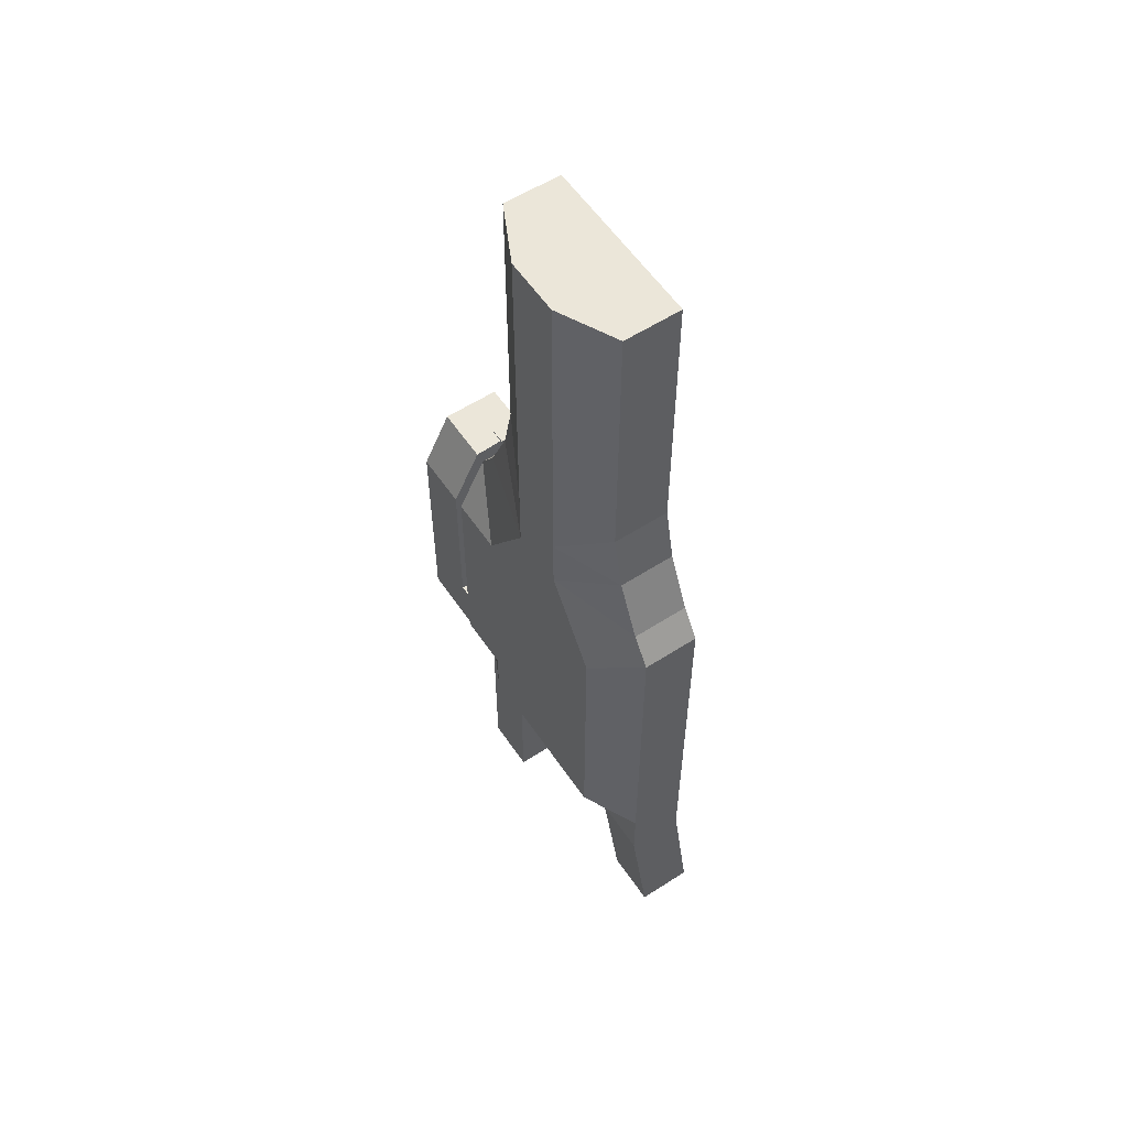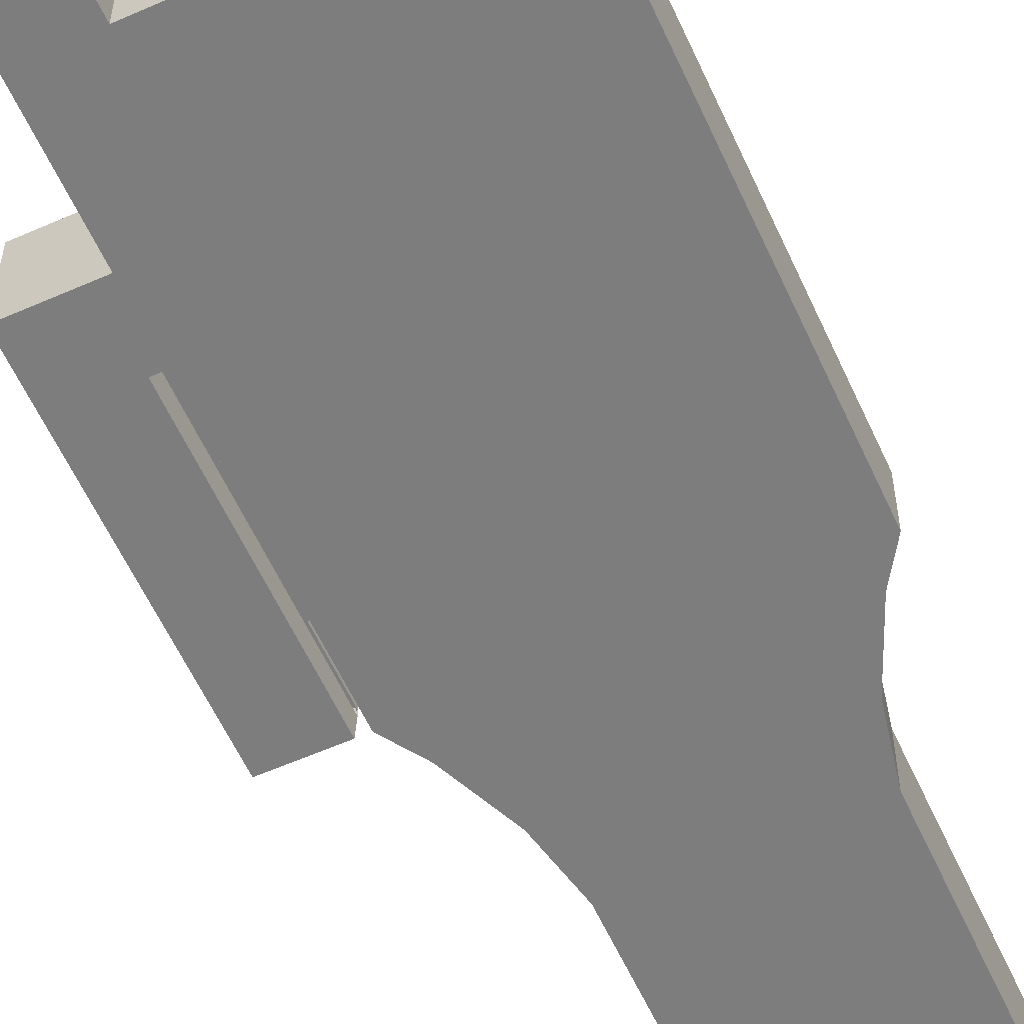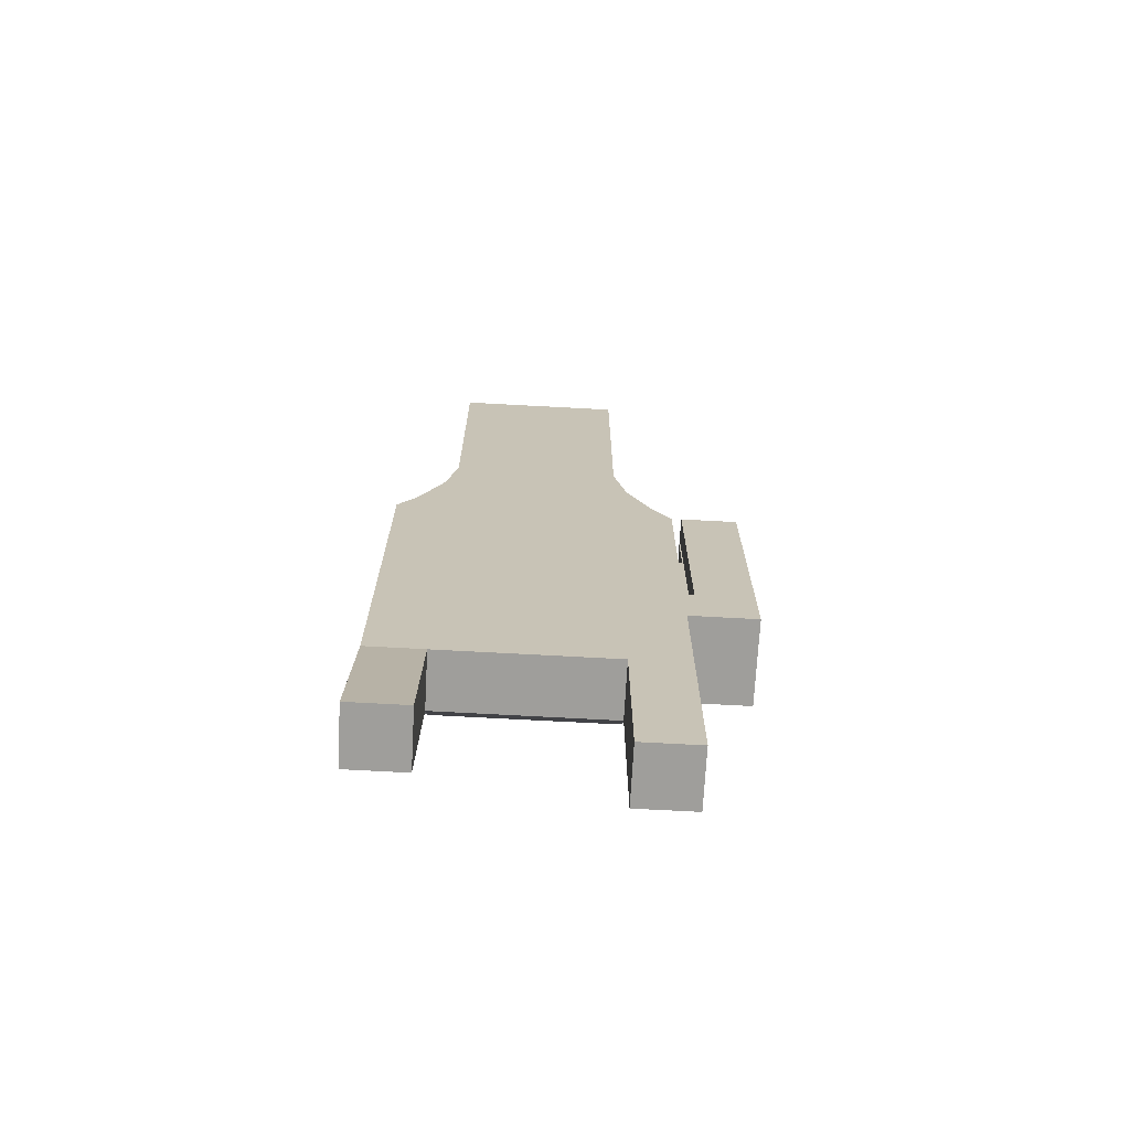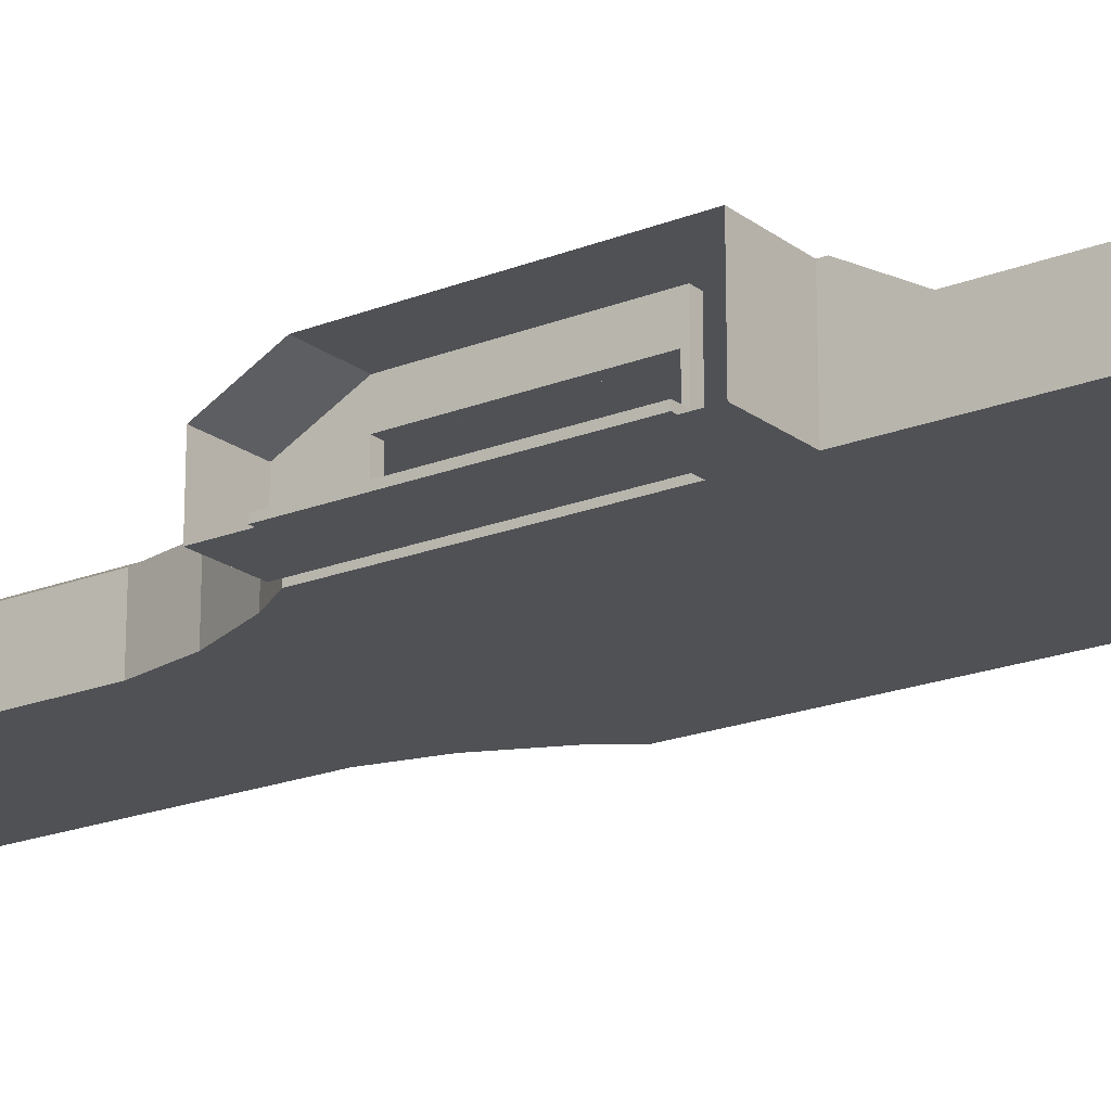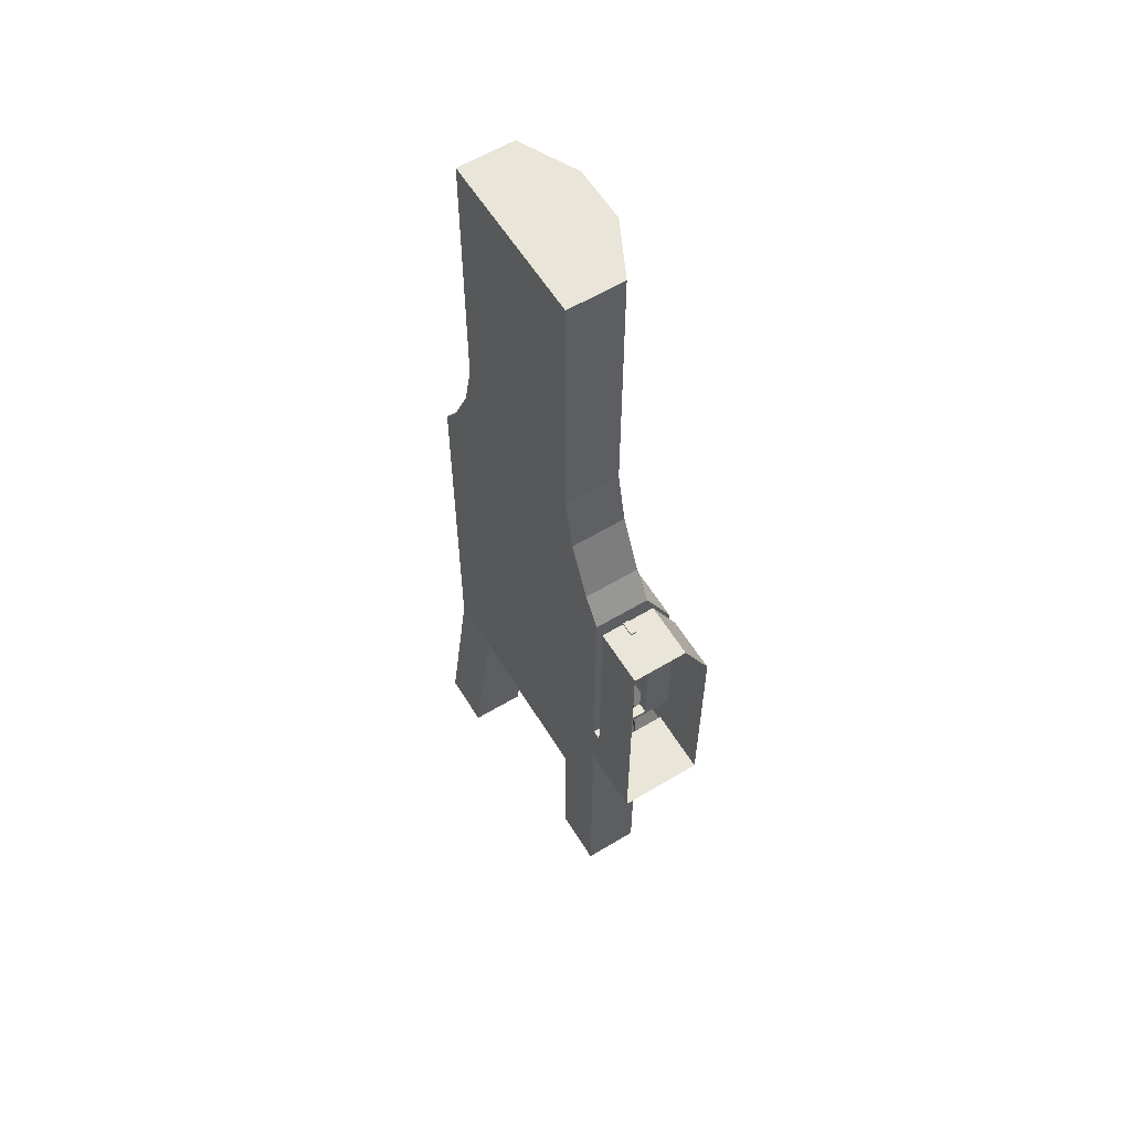
<metadata>
{"format":"obj","ext":"obj","renderer":"f3d","projection":"perspective","resolution":1024,"background":"white","views":[{"elev":57.6,"azim":-123.8,"up":"+Z"},{"elev":-59.1,"azim":-155.6,"up":"+Y"},{"elev":-70.8,"azim":-3.1,"up":"+Z"},{"elev":-19.9,"azim":126.3,"up":"+Y"},{"elev":59.7,"azim":58.4,"up":"+Z"}]}
</metadata>
<code>
o Cube
v -1 0 2.036
v -1 3 2.036
v -1 0 0.03606
v -1 3 0.03606
v 1 0 2.036
v 1 3 2.036
v 1 0 0.03606
v 1 3 0.03606
v -1 3 -1.964
v -1 0 -1.964
v 1 0 -1.964
v 1 3 -1.964
v 3 2 0.03606
v 3 0 0.03606
v 3 0 2.036
v 3 2 2.036
v 3 2 -1.964
v 3 0 -1.964
v -3 0 0.03606
v -3 0 2.036
v -3 2 2.036
v -3 2 0.03606
v -3 2 -1.964
v -3 0 -1.964
v -1 3 -3.964
v -1 0 -3.964
v 1 0 -3.964
v 1 3 -3.964
v 3 2 -3.964
v 3 0 -3.964
v -3 2 -3.964
v -3 0 -3.964
v -1 0 4.036
v -1 3 4.036
v -3 2 4.036
v 1 3 4.036
v 3 2 4.036
v 1 0 4.036
v 3 0 4.036
v -3 0 4.036
v -1 3 -5.964
v -1 0 -5.964
v 1 0 -5.964
v 1 3 -5.964
v 3 2 -5.964
v 3 0 -5.964
v -3 2 -5.964
v -3 0 -5.964
v -1 3 -7.964
v -1 0 -7.964
v 1 0 -7.964
v 1 3 -7.964
v 3.432 2 -7.964
v 3.432 0 -7.964
v -3.432 2 -7.964
v -3.432 0 -7.964
v -1 3 -9.964
v -1 0 -9.964
v 1 0 -9.964
v 1 3 -9.964
v 4.313 2 -9.964
v 4.313 0 -9.964
v -4.313 2 -9.964
v -4.313 0 -9.964
v -1 3 -13
v -1 0 -13
v 1 0 -13
v 1 3 -13
v 3 3 -13
v 3 0 -13
v -3 3 -13
v -3 0 -13
v -1 3 -15
v -1 0 -15
v 1 0 -15
v 1 3 -15
v 3 3 -15
v 3 0 -15
v -3 3 -15
v -3 0 -15
v -1 3 -17
v -1 0 -17
v 1 0 -17
v 1 3 -17
v 3 3 -17
v 3 0 -17
v -3 3 -17
v -3 0 -17
v -5 2 -11
v -5 0 -11
v -5 0 -15
v -5 0 -13
v -5 2 -13
v -5 2 -15
v -5 2 -17
v -5 0 -17
v 5 2 -11
v 5 0 -11
v 5 2 -13
v 5 0 -13
v 5 0 -15
v 5.356 2 -15
v 5 0 -17
v -5 0 -19
v -3 0 -19
v 3 0 -19
v 5 0 -19
v -1 3 -19
v -1 0 -19
v 1 0 -19
v 1 3 -19
v 3 3 -19
v -3 3 -19
v -5 2 -19
v 5 3 -19
v -5 0 -21
v -3 0 -21
v 3 0 -21
v 5 0 -21
v -1 3 -21
v -1 0 -21
v 1 0 -21
v 1 3 -21
v 3 3 -21
v -3 3 -21
v -5 2 -21
v 5 3 -21
v 5 1 -19
v 5 1 -13
v 5 1 -15
v 5 1 -17
v 7.356 0 -11
v 7.356 0 -13
v 7.356 0 -15
v 7.356 0 -17
v 7.356 0 -19
v 7.356 0 -21
v 7.356 3 -21
v 5.356 0 -21
v 5.356 0 -19
v 5.356 0 -13
v 5.356 0 -15
v 5.356 0 -11
v 5.356 0 -17
v 5.356 3 -21
v 5.356 1 -19
v 5.356 1 -13
v 5.356 1 -15
v 5.356 1 -10.93
v 5.356 1 -17
v 5 1 -11
v 5.356 2 -13
v 5.356 2 -11
v -5 0 -23
v -3 0 -23
v 3 0 -23
v 5 0 -23
v -1 3 -23
v -1 0 -23
v 1 0 -23
v 1 3 -23
v 3 3 -23
v -3 3 -23
v -5 2 -23
v 5 2 -23
v -1 2 -25
v 1 2 -25
v 1 0 -25
v -1 0 -25
v 3 2 -25
v 3 0 -25
v 5 0 -25
v -5 0 -25
v -3 0 -25
v -3 2 -25
v -5 2 -25
v 5 2 -25
v 7.356 3 -19
v 5.356 3 -19
v 5.356 2 -17
v 5.356 2 -19
v 5 2 -15
v 5 2 -17
v 5 2 -19
v 5 3 -17
v 5 3 -15
v 5 3 -13
v 5.356 3 -17
v 5.356 3 -15
v 5.356 3 -13
v 1 0 -18.84
v -1 0 -18.84
v -5 2 -18.84
v -3 3 -18.84
v 5.356 2 -18.84
v 3 3 -18.84
v -3 0 -18.84
v 5 0 -18.84
v 3 0 -18.84
v 1 3 -18.84
v -1 3 -18.84
v -5 0 -18.84
v 5 1 -18.84
v 7.356 0 -18.84
v 5.356 0 -18.84
v 5.356 1 -18.84
v 5 2 -18.84
v 5 3 -18.84
v 5.356 3 -18.84
v 7.356 3 -18.84
v 3 3 -21.22
v 3 0 -21.22
v 1 0 -21.22
v -5 2 -21.22
v -5 0 -21.22
v -3 3 -21.22
v -1 0 -21.22
v -3 0 -21.22
v 1 3 -21.22
v 5 0 -21.22
v -1 3 -21.22
v 5 3 -21.22
v 5 2 -21
v 5.356 2 -21
v 7.356 2 -21
v 5 2 -21.22
v 5 0.8072 -11
v 5 0.8073 -13
v 5 0.8072 -15
v 5 0.8072 -17
v 5 0.8072 -19
v 5.356 0.8072 -13
v 5.356 0.8072 -15
v 5.356 0.8072 -17
v 5.356 0.8072 -19
v 5.356 0.8072 -10.93
v 5.356 0.8072 -18.84
v 5 0.8072 -18.84
v 5.856 1 -15
v 5.856 1 -17
v 5.856 1 -18.84
v 5.856 1 -19
v 5.856 1 -13
v 5.856 1 -10.93
v 5.856 0.8072 -13
v 5.856 0.8072 -17
v 5.856 0.8072 -18.84
v 5.856 0.8072 -15
v 5.856 0.8072 -19
v 5.856 0.8072 -10.93
v 7.356 2 -11
v 7.356 3 -13
v 7.356 3 -17
v 7.356 3 -15
v 3 2 -27
v 3 0 -27
v 5 0 -27
v -5 -0.25 -27
v -3 -0.25 -27
v -3 1.75 -27
v -5 1.75 -27
v 5 2 -27
v 3 2 -29
v 3 0 -29
v 5 0 -29
v -5 -0.5 -29
v -3 -0.5 -29
v -3 1.5 -29
v -5 1.5 -29
v 5 2 -29
v 3 2 -31
v 3 0 -31
v 5 0 -31
v -5 -0.75 -31
v -3 -0.75 -31
v -3 1.25 -31
v -5 1.25 -31
v 5 2 -31
v -1 2 4.036
v 1 2 4.036
f 27 10 11
f 17 8 12
f 13 6 8
f 40 1 20
f 1 7 3
f 6 4 8
f 28 17 12
f 11 3 7
f 9 8 4
f 38 15 5
f 17 14 13
f 15 13 14
f 31 9 23
f 33 5 1
f 15 7 5
f 14 11 7
f 19 21 20
f 24 22 19
f 22 9 4
f 21 4 2
f 19 1 3
f 24 3 10
f 45 30 29
f 46 27 30
f 42 32 26
f 29 18 17
f 26 24 10
f 30 11 18
f 32 23 24
f 25 12 9
f 33 280 38
f 40 279 33
f 36 37 280
f 37 6 16
f 35 20 21
f 36 2 6
f 34 21 2
f 39 16 15
f 52 45 44
f 56 47 48
f 47 49 41
f 41 28 25
f 47 25 31
f 48 31 32
f 44 29 28
f 43 26 27
f 57 52 49
f 61 54 53
f 54 59 51
f 51 42 43
f 50 48 42
f 46 51 43
f 53 46 45
f 49 44 41
f 70 59 62
f 58 72 64
f 67 58 59
f 55 57 49
f 64 55 56
f 60 53 52
f 59 50 51
f 58 56 50
f 75 66 67
f 76 69 68
f 65 60 57
f 72 90 64
f 96 80 88
f 87 73 79
f 81 76 73
f 74 72 66
f 78 67 70
f 109 197 192
f 73 68 65
f 79 65 71
f 110 192 191
f 114 194 193
f 84 77 76
f 83 74 75
f 82 80 74
f 86 75 78
f 101 86 78
f 91 93 92
f 92 89 90
f 96 94 91
f 90 63 64
f 91 72 80
f 94 87 79
f 93 79 71
f 97 129 151
f 97 151 61
f 100 78 70
f 98 70 62
f 173 164 154
f 166 161 158
f 168 159 160
f 117 104 105
f 107 199 198
f 111 196 200
f 108 200 201
f 113 201 194
f 105 202 197
f 104 193 202
f 106 191 199
f 160 217 213
f 164 216 214
f 154 214 215
f 156 213 212
f 119 106 107
f 118 110 106
f 116 114 104
f 93 71 89
f 122 109 110
f 121 105 109
f 155 215 218
f 159 218 217
f 170 165 162
f 171 160 156
f 238 103 230
f 229 100 228
f 230 101 229
f 136 139 140
f 141 134 142
f 132 141 143
f 144 204 205
f 142 135 144
f 223 139 224
f 145 225 138
f 147 153 149
f 129 148 130
f 130 150 131
f 131 206 203
f 140 119 107
f 241 146 206
f 249 237 235
f 246 233 234
f 250 149 236
f 152 129 99
f 100 227 228
f 128 235 231
f 161 211 219
f 158 219 221
f 163 221 216
f 157 212 220
f 171 167 168
f 168 166 169
f 175 169 166
f 173 261 176
f 177 257 172
f 172 156 157
f 164 175 163
f 169 155 159
f 174 154 155
f 167 162 161
f 177 157 165
f 175 158 163
f 123 112 111
f 108 123 111
f 113 120 108
f 114 125 113
f 178 145 138
f 179 127 145
f 112 127 115
f 127 211 222
f 207 180 183
f 102 183 180
f 182 152 99
f 184 146 128
f 185 196 208
f 85 186 77
f 69 186 187
f 69 187 97
f 97 187 99
f 187 182 99
f 186 183 182
f 208 184 207
f 115 181 184
f 181 209 195
f 180 189 102
f 102 190 152
f 153 152 190
f 195 188 180
f 185 207 183
f 208 112 115
f 181 207 184
f 240 206 150
f 203 146 128
f 205 136 140
f 231 198 238
f 199 83 86
f 202 95 96
f 197 96 88
f 194 81 87
f 201 84 81
f 200 85 84
f 198 86 103
f 193 87 95
f 191 82 83
f 192 88 82
f 146 195 206
f 184 203 207
f 207 206 195
f 210 179 178
f 220 118 119
f 216 120 125
f 221 123 120
f 219 124 123
f 217 117 121
f 218 116 117
f 212 122 118
f 215 126 116
f 214 125 126
f 213 121 122
f 165 211 162
f 211 165 222
f 145 223 224
f 137 224 139
f 226 127 222
f 165 226 222
f 157 226 165
f 119 226 220
f 128 238 203
f 235 205 140
f 231 140 107
f 228 151 129
f 234 142 144
f 143 232 236
f 237 144 205
f 233 141 142
f 131 229 130
f 130 228 129
f 203 230 131
f 239 245 248
f 241 246 247
f 245 244 250
f 240 248 246
f 242 247 249
f 245 236 232
f 244 147 149
f 247 234 237
f 242 235 146
f 243 148 147
f 248 232 233
f 239 150 148
f 252 153 190
f 253 189 188
f 209 253 188
f 254 190 189
f 143 251 132
f 65 57 71
f 57 63 71
f 63 89 71
f 68 69 60
f 60 69 61
f 97 61 69
f 259 266 258
f 258 269 261
f 174 258 173
f 170 262 177
f 172 256 171
f 176 260 175
f 171 255 170
f 174 260 259
f 265 272 264
f 267 276 275
f 256 263 255
f 255 270 262
f 261 268 260
f 259 268 267
f 257 264 256
f 262 265 257
f 273 271 272
f 277 275 276
f 270 273 265
f 266 277 269
f 267 274 266
f 264 271 263
f 263 278 270
f 269 276 268
f 280 39 38
f 279 36 280
f 279 35 34
f 98 62 227
f 227 62 151
f 62 61 151
f 27 26 10
f 17 13 8
f 13 16 6
f 40 33 1
f 1 5 7
f 6 2 4
f 28 29 17
f 11 10 3
f 9 12 8
f 38 39 15
f 17 18 14
f 15 16 13
f 31 25 9
f 33 38 5
f 15 14 7
f 14 18 11
f 19 22 21
f 24 23 22
f 22 23 9
f 21 22 4
f 19 20 1
f 24 19 3
f 45 46 30
f 46 43 27
f 42 48 32
f 29 30 18
f 26 32 24
f 30 27 11
f 32 31 23
f 25 28 12
f 33 279 280
f 40 35 279
f 37 36 6
f 35 40 20
f 36 34 2
f 34 35 21
f 39 37 16
f 52 53 45
f 56 55 47
f 47 55 49
f 41 44 28
f 47 41 25
f 48 47 31
f 44 45 29
f 43 42 26
f 57 60 52
f 61 62 54
f 54 62 59
f 51 50 42
f 50 56 48
f 46 54 51
f 53 54 46
f 49 52 44
f 70 67 59
f 58 66 72
f 67 66 58
f 55 63 57
f 64 63 55
f 60 61 53
f 59 58 50
f 58 64 56
f 75 74 66
f 76 77 69
f 65 68 60
f 72 92 90
f 96 91 80
f 87 81 73
f 81 84 76
f 74 80 72
f 78 75 67
f 109 105 197
f 73 76 68
f 79 73 65
f 110 109 192
f 114 113 194
f 84 85 77
f 83 82 74
f 82 88 80
f 86 83 75
f 101 103 86
f 91 94 93
f 92 93 89
f 96 95 94
f 90 89 63
f 91 92 72
f 94 95 87
f 93 94 79
f 97 99 129
f 100 101 78
f 98 100 70
f 173 176 164
f 166 167 161
f 168 169 159
f 117 116 104
f 107 106 199
f 111 112 196
f 108 111 200
f 113 108 201
f 105 104 202
f 104 114 193
f 106 110 191
f 160 159 217
f 164 163 216
f 154 164 214
f 156 160 213
f 119 118 106
f 118 122 110
f 116 126 114
f 122 121 109
f 121 117 105
f 155 154 215
f 159 155 218
f 170 177 165
f 171 168 160
f 238 198 103
f 229 101 100
f 230 103 101
f 136 137 139
f 141 133 134
f 132 133 141
f 144 135 204
f 142 134 135
f 223 119 139
f 145 224 225
f 147 152 153
f 129 147 148
f 130 148 150
f 131 150 206
f 140 139 119
f 241 242 146
f 249 247 237
f 246 248 233
f 250 244 149
f 152 147 129
f 100 98 227
f 128 146 235
f 161 162 211
f 158 161 219
f 163 158 221
f 157 156 212
f 171 170 167
f 168 167 166
f 175 174 169
f 173 258 261
f 177 262 257
f 172 171 156
f 164 176 175
f 169 174 155
f 174 173 154
f 167 170 162
f 177 172 157
f 175 166 158
f 123 124 112
f 108 120 123
f 113 125 120
f 114 126 125
f 178 179 145
f 179 115 127
f 112 124 127
f 127 124 211
f 207 195 180
f 102 182 183
f 182 102 152
f 184 181 146
f 185 85 196
f 85 185 186
f 69 77 186
f 187 186 182
f 186 185 183
f 208 115 184
f 115 179 181
f 181 179 209
f 180 188 189
f 102 189 190
f 195 209 188
f 185 208 207
f 208 196 112
f 181 195 207
f 240 241 206
f 203 206 146
f 205 204 136
f 231 107 198
f 199 191 83
f 202 193 95
f 197 202 96
f 194 201 81
f 201 200 84
f 200 196 85
f 198 199 86
f 193 194 87
f 191 192 82
f 192 197 88
f 146 181 195
f 184 128 203
f 207 203 206
f 210 209 179
f 220 212 118
f 216 221 120
f 221 219 123
f 219 211 124
f 217 218 117
f 218 215 116
f 212 213 122
f 215 214 126
f 214 216 125
f 213 217 121
f 145 127 223
f 137 225 224
f 226 223 127
f 157 220 226
f 119 223 226
f 128 231 238
f 235 237 205
f 231 235 140
f 228 227 151
f 234 233 142
f 143 141 232
f 237 234 144
f 233 232 141
f 131 230 229
f 130 229 228
f 203 238 230
f 239 243 245
f 241 240 246
f 245 243 244
f 240 239 248
f 242 241 247
f 245 250 236
f 244 243 147
f 247 246 234
f 242 249 235
f 243 239 148
f 248 245 232
f 239 240 150
f 252 251 153
f 253 254 189
f 209 210 253
f 254 252 190
f 143 153 251
f 259 267 266
f 258 266 269
f 174 259 258
f 170 255 262
f 172 257 256
f 176 261 260
f 171 256 255
f 174 175 260
f 265 273 272
f 267 268 276
f 256 264 263
f 255 263 270
f 261 269 268
f 259 260 268
f 257 265 264
f 262 270 265
f 273 278 271
f 277 274 275
f 270 278 273
f 266 274 277
f 267 275 274
f 264 272 271
f 263 271 278
f 269 277 276
f 280 37 39
f 279 34 36

</code>
